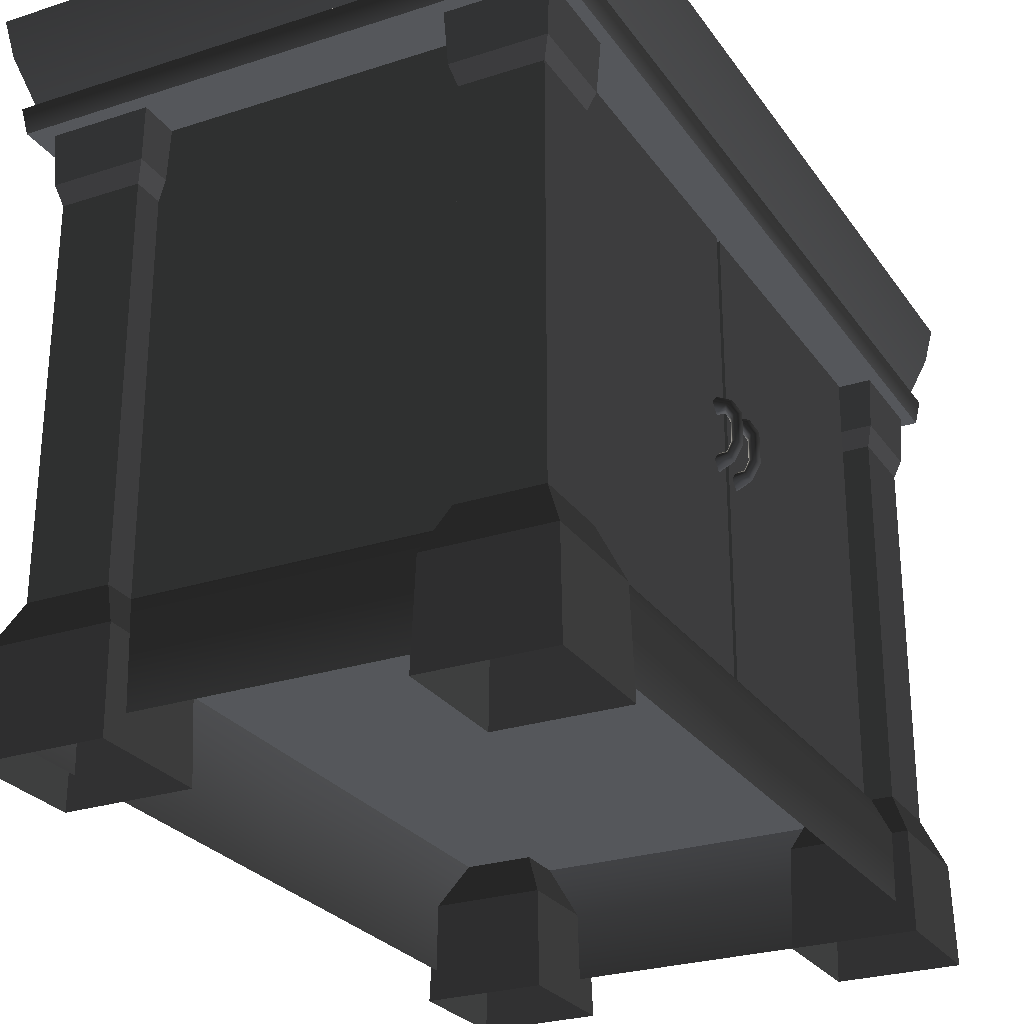
<metadata>
{"format":"obj","ext":"obj","renderer":"f3d","projection":"perspective","resolution":1024,"background":"white","views":[{"elev":-26.4,"azim":-152.9,"up":"+Y"}]}
</metadata>
<code>
v 0.4461 1.025 -2.823e-06
v 0.4459 1.025 -0.7497
v -0.4495 1.025 -0.7497
v -0.4495 1.025 -3.012e-06
v 0.4461 1.025 -2.823e-06
v -0.4495 1.025 -3.012e-06
v -0.4495 1.025 0.7497
v 0.4459 1.025 0.7497
v -0.4525 7.808e-08 -0.7487
v -0.4476 0.1709 -0.7437
v -0.4476 0.1709 -0.5403
v -0.4525 1.917e-07 -0.5354
v -0.2442 0.1709 -0.7437
v -0.2392 7.808e-08 -0.7487
v -0.2392 1.917e-07 -0.5354
v -0.2442 0.1709 -0.5403
v -0.4525 1.917e-07 -0.5354
v -0.4476 0.1709 -0.5403
v -0.2442 0.1709 -0.5403
v -0.2392 1.917e-07 -0.5354
v -0.2392 7.808e-08 -0.7487
v -0.2442 0.1709 -0.7437
v -0.4476 0.1709 -0.7437
v -0.4525 7.808e-08 -0.7487
v -0.2773 0.2463 -0.7106
v -0.2781 0.9026 -0.7097
v -0.4136 0.9026 -0.7097
v -0.4145 0.2463 -0.7106
v -0.2773 0.2463 -0.5734
v -0.2781 0.9026 -0.5743
v -0.2781 0.9026 -0.7097
v -0.2773 0.2463 -0.7106
v -0.4136 0.9026 -0.5743
v -0.2781 0.9026 -0.5743
v -0.2773 0.2463 -0.5734
v -0.4145 0.2463 -0.5734
v -0.4136 0.9026 -0.7097
v -0.4136 0.9026 -0.5743
v -0.4145 0.2463 -0.5734
v -0.4145 0.2463 -0.7106
v -0.2442 0.1709 -0.7437
v -0.2773 0.2463 -0.7106
v -0.4145 0.2463 -0.7106
v -0.4476 0.1709 -0.7437
v -0.2773 0.2463 -0.7106
v -0.2442 0.1709 -0.7437
v -0.2442 0.1709 -0.5403
v -0.2773 0.2463 -0.5734
v -0.4476 0.1709 -0.5403
v -0.4145 0.2463 -0.5734
v -0.2773 0.2463 -0.5734
v -0.2442 0.1709 -0.5403
v -0.4476 0.1709 -0.7437
v -0.4145 0.2463 -0.7106
v -0.4145 0.2463 -0.5734
v -0.4476 0.1709 -0.5403
v -0.2781 0.9026 -0.5743
v -0.2675 0.937 -0.5636
v -0.2675 0.937 -0.7204
v -0.2781 0.9026 -0.7097
v -0.4136 0.9026 -0.5743
v -0.4243 0.937 -0.5636
v -0.2675 0.937 -0.5636
v -0.2781 0.9026 -0.5743
v -0.4243 0.937 -0.7204
v -0.4243 0.937 -0.5636
v -0.4136 0.9026 -0.5743
v -0.4136 0.9026 -0.7097
v -0.2781 0.9026 -0.7097
v -0.2675 0.937 -0.7204
v -0.4243 0.937 -0.7204
v -0.4136 0.9026 -0.7097
v -0.2675 0.937 -0.7204
v -0.2622 1.026 -0.7257
v -0.4296 1.026 -0.7257
v -0.4243 0.937 -0.7204
v -0.2622 1.026 -0.7257
v -0.2675 0.937 -0.7204
v -0.2675 0.937 -0.5636
v -0.2622 1.026 -0.5583
v -0.4243 0.937 -0.5636
v -0.4296 1.026 -0.5583
v -0.2622 1.026 -0.5583
v -0.2675 0.937 -0.5636
v -0.4243 0.937 -0.7204
v -0.4296 1.026 -0.7257
v -0.4296 1.026 -0.5583
v -0.4243 0.937 -0.5636
v -0.3363 0.2463 -0.6557
v -0.3363 1.025 -0.6557
v -0.3363 1.025 -0.491
v -0.3363 0.2463 -0.491
v 0.3794 0.2463 -0.6557
v 0.3794 1.025 -0.6557
v -0.3363 1.025 -0.6557
v -0.3363 0.2463 -0.6557
v 0.3794 0.2463 9.359e-07
v 0.3794 1.025 5.213e-07
v 0.3794 1.025 -0.6557
v 0.3794 0.2463 -0.6557
v 0.226 0.2463 1.093e-06
v 0.226 0.2463 -0.491
v 0.226 1.025 -0.491
v 0.226 1.025 6.783e-07
v 0.226 1.025 -0.491
v 0.226 0.2463 -0.491
v -0.3363 0.2463 -0.491
v -0.3363 1.025 -0.491
v -0.4707 1.161 -0.7703
v 0.4694 1.161 -0.7703
v 0.4823 1.225 -0.7817
v -0.4823 1.225 -0.7817
v -0.4418 1.077 -0.7417
v 0.4391 1.077 -0.7417
v -0.4567 1.068 -0.7567
v -0.4495 1.025 -0.7497
v 0.4459 1.025 -0.7497
v 0.4538 1.068 -0.7567
v -0.4418 1.077 -0.7417
v 0.4391 1.077 -0.7417
v -0.4823 1.225 -2.882e-06
v -0.4823 1.225 -0.7817
v 0.4823 1.225 -0.7817
v 0.4823 1.225 -3.192e-06
v 0.4823 1.225 0.7817
v -0.4823 1.225 0.7817
v -0.4707 1.161 -2.931e-06
v -0.4707 1.161 -0.7703
v -0.4823 1.225 -0.7817
v -0.4823 1.225 -2.882e-06
v -0.4418 1.077 -0.7417
v -0.4418 1.077 -3.096e-06
v -0.4567 1.068 -2.984e-06
v -0.4567 1.068 -0.7567
v -0.4418 1.077 -0.7417
v -0.4418 1.077 -3.096e-06
v -0.4495 1.025 -3.012e-06
v -0.4495 1.025 -0.7497
v -0.4207 0.05349 -2.704e-06
v -0.4207 0.05349 -0.6988
v -0.4207 0.1709 -0.6988
v -0.4207 0.1709 -2.767e-06
v -0.3775 0.2463 -3.119e-06
v -0.3775 0.2463 -0.6557
v 0.4225 0.1709 -0.6988
v -0.4207 0.1709 -0.6988
v -0.4207 0.05349 -0.6988
v 0.4225 0.05349 -0.6988
v -0.3775 0.2463 -0.6557
v 0.3794 0.2463 -0.6557
v -0.3775 0.2463 -3.119e-06
v -0.3775 0.2463 -0.6557
v 0.3794 0.2463 -0.6557
v 0.3794 0.2463 -2.879e-06
v -0.3752 1.021 -0.547
v -0.3752 1.021 -0.00594
v -0.3752 0.2494 -0.005941
v -0.3752 0.2494 -0.547
v -0.3752 1.021 -0.00594
v -0.3411 1.021 -0.00594
v -0.3411 0.2494 -0.00594
v -0.3752 0.2494 -0.005941
v -0.3752 1.021 -0.547
v -0.3411 1.021 -0.547
v -0.3411 1.021 -0.00594
v -0.3752 1.021 -0.00594
v -0.3752 0.2494 -0.547
v -0.3411 0.2494 -0.547
v -0.3411 1.021 -0.547
v -0.3752 1.021 -0.547
v -0.4707 1.161 0.7703
v -0.4823 1.225 0.7817
v 0.4823 1.225 0.7817
v 0.4694 1.161 0.7703
v -0.4418 1.077 0.7417
v 0.4391 1.077 0.7417
v -0.4567 1.068 0.7567
v 0.4538 1.068 0.7567
v 0.4459 1.025 0.7497
v -0.4495 1.025 0.7497
v -0.4418 1.077 0.7417
v 0.4391 1.077 0.7417
v -0.4707 1.161 -2.931e-06
v -0.4823 1.225 -2.882e-06
v -0.4823 1.225 0.7817
v -0.4707 1.161 0.7703
v -0.4418 1.077 0.7417
v -0.4418 1.077 -3.096e-06
v -0.4567 1.068 -2.984e-06
v -0.4418 1.077 -3.096e-06
v -0.4418 1.077 0.7417
v -0.4567 1.068 0.7567
v -0.4495 1.025 -3.012e-06
v -0.4495 1.025 0.7497
v 0.4694 1.161 -3.064e-06
v 0.4823 1.225 -3.192e-06
v 0.4823 1.225 -0.7817
v 0.4694 1.161 -0.7703
v 0.4391 1.077 -2.8e-06
v 0.4391 1.077 -0.7417
v 0.4538 1.068 -2.902e-06
v 0.4391 1.077 -2.8e-06
v 0.4391 1.077 -0.7417
v 0.4538 1.068 -0.7567
v 0.4461 1.025 -2.823e-06
v 0.4459 1.025 -0.7497
v 0.4694 1.161 -3.064e-06
v 0.4694 1.161 0.7703
v 0.4823 1.225 0.7817
v 0.4823 1.225 -3.192e-06
v 0.4391 1.077 -2.8e-06
v 0.4391 1.077 0.7417
v 0.4538 1.068 -2.902e-06
v 0.4538 1.068 0.7567
v 0.4391 1.077 0.7417
v 0.4391 1.077 -2.8e-06
v 0.4461 1.025 -2.823e-06
v 0.4459 1.025 0.7497
v -0.4207 0.05349 -2.704e-06
v -0.4207 0.1709 -2.767e-06
v -0.4207 0.1709 0.6988
v -0.4207 0.05349 0.6988
v -0.3775 0.2463 -3.119e-06
v -0.3775 0.2463 0.6557
v 0.4225 0.1709 0.6988
v 0.4225 0.05349 0.6988
v -0.4207 0.05349 0.6988
v -0.4207 0.1709 0.6988
v -0.3775 0.2463 0.6557
v 0.3794 0.2463 0.6557
v -0.3775 0.2463 -3.119e-06
v 0.3794 0.2463 -2.879e-06
v 0.3794 0.2463 0.6557
v -0.3775 0.2463 0.6557
v 0.4225 0.05349 -3.088e-06
v 0.4225 0.1709 -3.151e-06
v 0.4225 0.1709 -0.6988
v 0.4225 0.05349 -0.6988
v 0.3794 0.2463 -2.879e-06
v 0.3794 0.2463 -0.6557
v 0.4225 0.05349 -3.088e-06
v 0.4225 0.05349 0.6988
v 0.4225 0.1709 0.6988
v 0.4225 0.1709 -3.151e-06
v 0.3794 0.2463 -2.879e-06
v 0.3794 0.2463 0.6557
v -0.4525 -7.808e-08 0.7487
v -0.4525 -1.917e-07 0.5354
v -0.4476 0.1709 0.5403
v -0.4476 0.1709 0.7437
v -0.2442 0.1709 0.7437
v -0.2442 0.1709 0.5403
v -0.2392 -1.917e-07 0.5354
v -0.2392 -7.808e-08 0.7487
v -0.4525 -1.917e-07 0.5354
v -0.2392 -1.917e-07 0.5354
v -0.2442 0.1709 0.5403
v -0.4476 0.1709 0.5403
v -0.2392 -7.808e-08 0.7487
v -0.4525 -7.808e-08 0.7487
v -0.4476 0.1709 0.7437
v -0.2442 0.1709 0.7437
v -0.2773 0.2463 0.7106
v -0.4145 0.2463 0.7106
v -0.4136 0.9026 0.7097
v -0.2781 0.9026 0.7097
v -0.2773 0.2463 0.5734
v -0.2773 0.2463 0.7106
v -0.2781 0.9026 0.7097
v -0.2781 0.9026 0.5743
v -0.4136 0.9026 0.5743
v -0.4145 0.2463 0.5734
v -0.2773 0.2463 0.5734
v -0.2781 0.9026 0.5743
v -0.4136 0.9026 0.7097
v -0.4145 0.2463 0.7106
v -0.4145 0.2463 0.5734
v -0.4136 0.9026 0.5743
v -0.2442 0.1709 0.7437
v -0.4476 0.1709 0.7437
v -0.4145 0.2463 0.7106
v -0.2773 0.2463 0.7106
v -0.2773 0.2463 0.7106
v -0.2773 0.2463 0.5734
v -0.2442 0.1709 0.5403
v -0.2442 0.1709 0.7437
v -0.4476 0.1709 0.5403
v -0.2442 0.1709 0.5403
v -0.2773 0.2463 0.5734
v -0.4145 0.2463 0.5734
v -0.4476 0.1709 0.7437
v -0.4476 0.1709 0.5403
v -0.4145 0.2463 0.5734
v -0.4145 0.2463 0.7106
v -0.2781 0.9026 0.5743
v -0.2781 0.9026 0.7097
v -0.2675 0.937 0.7204
v -0.2675 0.937 0.5636
v -0.4136 0.9026 0.5743
v -0.2781 0.9026 0.5743
v -0.2675 0.937 0.5636
v -0.4243 0.937 0.5636
v -0.4243 0.937 0.7204
v -0.4136 0.9026 0.7097
v -0.4136 0.9026 0.5743
v -0.4243 0.937 0.5636
v -0.2781 0.9026 0.7097
v -0.4136 0.9026 0.7097
v -0.4243 0.937 0.7204
v -0.2675 0.937 0.7204
v -0.2675 0.937 0.7204
v -0.4243 0.937 0.7204
v -0.4296 1.026 0.7257
v -0.2622 1.026 0.7257
v -0.2622 1.026 0.7257
v -0.2622 1.026 0.5583
v -0.2675 0.937 0.5636
v -0.2675 0.937 0.7204
v -0.4243 0.937 0.5636
v -0.2675 0.937 0.5636
v -0.2622 1.026 0.5583
v -0.4296 1.026 0.5583
v -0.4243 0.937 0.7204
v -0.4243 0.937 0.5636
v -0.4296 1.026 0.5583
v -0.4296 1.026 0.7257
v 0.435 7.808e-08 -0.7487
v 0.435 1.917e-07 -0.5354
v 0.4301 0.1709 -0.5403
v 0.4301 0.1709 -0.7437
v 0.2267 0.1709 -0.7437
v 0.2267 0.1709 -0.5403
v 0.2218 1.917e-07 -0.5354
v 0.2218 7.808e-08 -0.7487
v 0.435 1.917e-07 -0.5354
v 0.2218 1.917e-07 -0.5354
v 0.2267 0.1709 -0.5403
v 0.4301 0.1709 -0.5403
v 0.2218 7.808e-08 -0.7487
v 0.435 7.808e-08 -0.7487
v 0.4301 0.1709 -0.7437
v 0.2267 0.1709 -0.7437
v 0.2598 0.2463 -0.7106
v 0.397 0.2463 -0.7106
v 0.3961 0.9026 -0.7097
v 0.2607 0.9026 -0.7097
v 0.2598 0.2463 -0.5734
v 0.2598 0.2463 -0.7106
v 0.2607 0.9026 -0.7097
v 0.2607 0.9026 -0.5743
v 0.3961 0.9026 -0.5743
v 0.397 0.2463 -0.5734
v 0.2598 0.2463 -0.5734
v 0.2607 0.9026 -0.5743
v 0.3961 0.9026 -0.7097
v 0.397 0.2463 -0.7106
v 0.397 0.2463 -0.5734
v 0.3961 0.9026 -0.5743
v 0.2267 0.1709 -0.7437
v 0.4301 0.1709 -0.7437
v 0.397 0.2463 -0.7106
v 0.2598 0.2463 -0.7106
v 0.2598 0.2463 -0.7106
v 0.2598 0.2463 -0.5734
v 0.2267 0.1709 -0.5403
v 0.2267 0.1709 -0.7437
v 0.4301 0.1709 -0.5403
v 0.2267 0.1709 -0.5403
v 0.2598 0.2463 -0.5734
v 0.397 0.2463 -0.5734
v 0.4301 0.1709 -0.7437
v 0.4301 0.1709 -0.5403
v 0.397 0.2463 -0.5734
v 0.397 0.2463 -0.7106
v 0.2607 0.9026 -0.5743
v 0.2607 0.9026 -0.7097
v 0.25 0.937 -0.7204
v 0.25 0.937 -0.5636
v 0.3961 0.9026 -0.5743
v 0.2607 0.9026 -0.5743
v 0.25 0.937 -0.5636
v 0.4068 0.937 -0.5636
v 0.4068 0.937 -0.7204
v 0.3961 0.9026 -0.7097
v 0.3961 0.9026 -0.5743
v 0.4068 0.937 -0.5636
v 0.2607 0.9026 -0.7097
v 0.3961 0.9026 -0.7097
v 0.4068 0.937 -0.7204
v 0.25 0.937 -0.7204
v 0.25 0.937 -0.7204
v 0.4068 0.937 -0.7204
v 0.4121 1.026 -0.7257
v 0.2447 1.026 -0.7257
v 0.2447 1.026 -0.7257
v 0.2447 1.026 -0.5583
v 0.25 0.937 -0.5636
v 0.25 0.937 -0.7204
v 0.4068 0.937 -0.5636
v 0.25 0.937 -0.5636
v 0.2447 1.026 -0.5583
v 0.4121 1.026 -0.5583
v 0.4068 0.937 -0.7204
v 0.4068 0.937 -0.5636
v 0.4121 1.026 -0.5583
v 0.4121 1.026 -0.7257
v 0.435 -7.808e-08 0.7487
v 0.4301 0.1709 0.7437
v 0.4301 0.1709 0.5403
v 0.435 -1.917e-07 0.5354
v 0.2267 0.1709 0.7437
v 0.2218 -7.808e-08 0.7487
v 0.2218 -1.917e-07 0.5354
v 0.2267 0.1709 0.5403
v 0.435 -1.917e-07 0.5354
v 0.4301 0.1709 0.5403
v 0.2267 0.1709 0.5403
v 0.2218 -1.917e-07 0.5354
v 0.2218 -7.808e-08 0.7487
v 0.2267 0.1709 0.7437
v 0.4301 0.1709 0.7437
v 0.435 -7.808e-08 0.7487
v 0.2598 0.2463 0.7106
v 0.2607 0.9026 0.7097
v 0.3961 0.9026 0.7097
v 0.397 0.2463 0.7106
v 0.2598 0.2463 0.5734
v 0.2607 0.9026 0.5743
v 0.2607 0.9026 0.7097
v 0.2598 0.2463 0.7106
v 0.3961 0.9026 0.5743
v 0.2607 0.9026 0.5743
v 0.2598 0.2463 0.5734
v 0.397 0.2463 0.5734
v 0.3961 0.9026 0.7097
v 0.3961 0.9026 0.5743
v 0.397 0.2463 0.5734
v 0.397 0.2463 0.7106
v 0.2267 0.1709 0.7437
v 0.2598 0.2463 0.7106
v 0.397 0.2463 0.7106
v 0.4301 0.1709 0.7437
v 0.2598 0.2463 0.7106
v 0.2267 0.1709 0.7437
v 0.2267 0.1709 0.5403
v 0.2598 0.2463 0.5734
v 0.4301 0.1709 0.5403
v 0.397 0.2463 0.5734
v 0.2598 0.2463 0.5734
v 0.2267 0.1709 0.5403
v 0.4301 0.1709 0.7437
v 0.397 0.2463 0.7106
v 0.397 0.2463 0.5734
v 0.4301 0.1709 0.5403
v 0.2607 0.9026 0.5743
v 0.25 0.937 0.5636
v 0.25 0.937 0.7204
v 0.2607 0.9026 0.7097
v 0.3961 0.9026 0.5743
v 0.4068 0.937 0.5636
v 0.25 0.937 0.5636
v 0.2607 0.9026 0.5743
v 0.4068 0.937 0.7204
v 0.4068 0.937 0.5636
v 0.3961 0.9026 0.5743
v 0.3961 0.9026 0.7097
v 0.2607 0.9026 0.7097
v 0.25 0.937 0.7204
v 0.4068 0.937 0.7204
v 0.3961 0.9026 0.7097
v 0.25 0.937 0.7204
v 0.2447 1.026 0.7257
v 0.4121 1.026 0.7257
v 0.4068 0.937 0.7204
v 0.2447 1.026 0.7257
v 0.25 0.937 0.7204
v 0.25 0.937 0.5636
v 0.2447 1.026 0.5583
v 0.4068 0.937 0.5636
v 0.4121 1.026 0.5583
v 0.2447 1.026 0.5583
v 0.25 0.937 0.5636
v 0.4068 0.937 0.7204
v 0.4121 1.026 0.7257
v 0.4121 1.026 0.5583
v 0.4068 0.937 0.5636
v -0.3363 0.2463 0.6557
v -0.3363 0.2463 0.4909
v -0.3363 1.025 0.4909
v -0.3363 1.025 0.6557
v 0.3794 0.2463 0.6557
v -0.3363 0.2463 0.6557
v -0.3363 1.025 0.6557
v 0.3794 1.025 0.6557
v 0.3794 0.2463 9.359e-07
v 0.3794 0.2463 0.6557
v 0.3794 1.025 0.6557
v 0.3794 1.025 5.213e-07
v 0.226 0.2463 1.093e-06
v 0.226 1.025 6.783e-07
v 0.226 1.025 0.4909
v 0.226 0.2463 0.4909
v 0.226 1.025 0.4909
v -0.3363 1.025 0.4909
v -0.3363 0.2463 0.4909
v 0.226 0.2463 0.4909
v -0.3752 1.021 0.547
v -0.3752 0.2494 0.547
v -0.3752 0.2494 0.005933
v -0.3752 1.021 0.005933
v -0.3752 1.021 0.005933
v -0.3752 0.2494 0.005933
v -0.3411 0.2494 0.005933
v -0.3411 1.021 0.005933
v -0.3752 1.021 0.547
v -0.3752 1.021 0.005933
v -0.3411 1.021 0.005933
v -0.3411 1.021 0.547
v -0.3752 0.2494 0.547
v -0.3752 1.021 0.547
v -0.3411 1.021 0.547
v -0.3411 0.2494 0.547
v -0.4074 0.6672 0.02414
v -0.4074 0.6226 0.02414
v -0.3974 0.6275 0.03469
v -0.3974 0.6623 0.03469
v -0.3895 0.6778 0.03469
v -0.3957 0.6882 0.02406
v -0.3726 0.6788 0.03469
v -0.3726 0.6958 0.01889
v -0.4174 0.6721 0.03469
v -0.4174 0.6177 0.03469
v -0.4018 0.6985 0.03469
v -0.3726 0.7127 0.03469
v -0.4074 0.6672 0.04524
v -0.4074 0.6226 0.04524
v -0.3957 0.6882 0.04532
v -0.3726 0.6958 0.05049
v -0.3974 0.6623 0.03469
v -0.3974 0.6275 0.03469
v -0.3895 0.6778 0.03469
v -0.3726 0.6788 0.03469
v -0.4018 0.5913 0.03469
v -0.3957 0.6016 0.02406
v -0.3895 0.612 0.03469
v -0.3726 0.611 0.03469
v -0.3726 0.594 0.01889
v -0.3726 0.5771 0.03469
v -0.3957 0.6016 0.04532
v -0.3726 0.594 0.05049
v -0.3895 0.612 0.03469
v -0.3726 0.611 0.03469
v -0.4074 0.669 -0.04525
v -0.4074 0.6244 -0.04525
v -0.3974 0.6294 -0.0347
v -0.3974 0.6641 -0.03469
v -0.3895 0.6797 -0.03469
v -0.3957 0.69 -0.04533
v -0.3726 0.6807 -0.03469
v -0.3726 0.6976 -0.05049
v -0.4174 0.6739 -0.03469
v -0.4174 0.6195 -0.0347
v -0.4018 0.7003 -0.03469
v -0.3726 0.7145 -0.03469
v -0.4074 0.669 -0.02415
v -0.4074 0.6244 -0.02415
v -0.3957 0.69 -0.02406
v -0.3726 0.6976 -0.01889
v -0.3974 0.6641 -0.03469
v -0.3974 0.6294 -0.0347
v -0.3895 0.6797 -0.03469
v -0.3726 0.6807 -0.03469
v -0.4018 0.5931 -0.0347
v -0.3957 0.6034 -0.04533
v -0.3895 0.6138 -0.0347
v -0.3726 0.6128 -0.0347
v -0.3726 0.5958 -0.05049
v -0.3726 0.5789 -0.0347
v -0.3957 0.6034 -0.02406
v -0.3726 0.5958 -0.01889
v -0.3895 0.6138 -0.0347
v -0.3726 0.6128 -0.0347
g Drawer_Preset_01_(6)_4592_9
f 1 3 2
f 1 4 3
f 5 7 6
f 5 8 7
f 9 11 10
f 9 12 11
f 13 15 14
f 13 16 15
f 17 19 18
f 17 20 19
f 21 23 22
f 21 24 23
f 25 27 26
f 25 28 27
f 29 31 30
f 29 32 31
f 33 35 34
f 33 36 35
f 37 39 38
f 37 40 39
f 41 43 42
f 41 44 43
f 45 47 46
f 45 48 47
f 49 51 50
f 49 52 51
f 53 55 54
f 53 56 55
f 57 59 58
f 57 60 59
f 61 63 62
f 61 64 63
f 65 67 66
f 65 68 67
f 69 71 70
f 69 72 71
f 73 75 74
f 73 76 75
f 77 79 78
f 77 80 79
f 81 83 82
f 81 84 83
f 85 87 86
f 85 88 87
f 89 91 90
f 89 92 91
f 93 95 94
f 93 96 95
f 97 99 98
f 97 100 99
f 101 103 102
f 101 104 103
f 105 107 106
f 105 108 107
f 109 111 110
f 109 112 111
f 113 109 110
f 113 110 114
f 115 117 116
f 115 118 117
f 119 118 115
f 119 120 118
f 121 123 122
f 121 124 123
f 121 125 124
f 121 126 125
f 127 129 128
f 127 130 129
f 127 128 131
f 127 131 132
f 133 135 134
f 133 136 135
f 137 133 134
f 137 134 138
f 139 141 140
f 139 142 141
f 141 142 143
f 141 143 144
f 145 147 146
f 145 148 147
f 149 145 146
f 149 150 145
f 151 153 152
f 151 154 153
f 155 157 156
f 155 158 157
f 159 161 160
f 159 162 161
f 163 165 164
f 163 166 165
f 167 169 168
f 167 170 169
f 171 173 172
f 171 174 173
f 175 174 171
f 175 176 174
f 177 179 178
f 177 180 179
f 181 177 178
f 181 178 182
f 183 185 184
f 183 186 185
f 183 187 186
f 183 188 187
f 189 191 190
f 189 192 191
f 193 192 189
f 193 194 192
f 195 197 196
f 195 198 197
f 199 198 195
f 199 200 198
f 201 203 202
f 201 204 203
f 205 204 201
f 205 206 204
f 207 209 208
f 207 210 209
f 211 207 208
f 211 208 212
f 213 215 214
f 213 216 215
f 217 213 214
f 217 214 218
f 219 221 220
f 219 222 221
f 221 223 220
f 221 224 223
f 225 227 226
f 225 228 227
f 229 228 225
f 229 225 230
f 231 233 232
f 231 234 233
f 235 237 236
f 235 238 237
f 237 239 236
f 237 240 239
f 241 243 242
f 241 244 243
f 243 244 245
f 243 245 246
f 247 249 248
f 247 250 249
f 251 253 252
f 251 254 253
f 255 257 256
f 255 258 257
f 259 261 260
f 259 262 261
f 263 265 264
f 263 266 265
f 267 269 268
f 267 270 269
f 271 273 272
f 271 274 273
f 275 277 276
f 275 278 277
f 279 281 280
f 279 282 281
f 283 285 284
f 283 286 285
f 287 289 288
f 287 290 289
f 291 293 292
f 291 294 293
f 295 297 296
f 295 298 297
f 299 301 300
f 299 302 301
f 303 305 304
f 303 306 305
f 307 309 308
f 307 310 309
f 311 313 312
f 311 314 313
f 315 317 316
f 315 318 317
f 319 321 320
f 319 322 321
f 323 325 324
f 323 326 325
f 327 329 328
f 327 330 329
f 331 333 332
f 331 334 333
f 335 337 336
f 335 338 337
f 339 341 340
f 339 342 341
f 343 345 344
f 343 346 345
f 347 349 348
f 347 350 349
f 351 353 352
f 351 354 353
f 355 357 356
f 355 358 357
f 359 361 360
f 359 362 361
f 363 365 364
f 363 366 365
f 367 369 368
f 367 370 369
f 371 373 372
f 371 374 373
f 375 377 376
f 375 378 377
f 379 381 380
f 379 382 381
f 383 385 384
f 383 386 385
f 387 389 388
f 387 390 389
f 391 393 392
f 391 394 393
f 395 397 396
f 395 398 397
f 399 401 400
f 399 402 401
f 403 405 404
f 403 406 405
f 407 409 408
f 407 410 409
f 411 413 412
f 411 414 413
f 415 417 416
f 415 418 417
f 419 421 420
f 419 422 421
f 423 425 424
f 423 426 425
f 427 429 428
f 427 430 429
f 431 433 432
f 431 434 433
f 435 437 436
f 435 438 437
f 439 441 440
f 439 442 441
f 443 445 444
f 443 446 445
f 447 449 448
f 447 450 449
f 451 453 452
f 451 454 453
f 455 457 456
f 455 458 457
f 459 461 460
f 459 462 461
f 463 465 464
f 463 466 465
f 467 469 468
f 467 470 469
f 471 473 472
f 471 474 473
f 475 477 476
f 475 478 477
f 479 481 480
f 479 482 481
f 483 485 484
f 483 486 485
f 487 489 488
f 487 490 489
f 491 493 492
f 491 494 493
f 495 497 496
f 495 498 497
f 499 501 500
f 499 502 501
f 503 505 504
f 503 506 505
f 507 509 508
f 507 510 509
f 511 513 512
f 511 514 513
f 515 517 516
f 515 518 517
f 519 521 520
f 519 522 521
f 523 525 524
f 523 526 525
f 527 526 523
f 527 523 528
f 529 527 528
f 529 528 530
f 531 523 524
f 528 523 531
f 531 524 532
f 528 531 533
f 530 528 533
f 530 533 534
f 535 531 532
f 533 531 535
f 535 532 536
f 533 535 537
f 534 533 537
f 534 537 538
f 539 535 536
f 537 535 539
f 539 536 540
f 537 539 541
f 538 537 541
f 538 541 542
f 543 536 532
f 544 543 532
f 544 532 524
f 545 544 524
f 545 524 525
f 546 544 545
f 546 547 544
f 547 543 544
f 547 548 543
f 543 549 536
f 548 549 543
f 549 540 536
f 548 550 549
f 549 551 540
f 550 551 549
f 550 552 551
f 553 555 554
f 553 556 555
f 557 556 553
f 557 553 558
f 559 557 558
f 559 558 560
f 561 553 554
f 558 553 561
f 561 554 562
f 558 561 563
f 560 558 563
f 560 563 564
f 565 561 562
f 563 561 565
f 565 562 566
f 563 565 567
f 564 563 567
f 564 567 568
f 569 565 566
f 567 565 569
f 569 566 570
f 567 569 571
f 568 567 571
f 568 571 572
f 573 566 562
f 574 573 562
f 574 562 554
f 575 574 554
f 575 554 555
f 576 574 575
f 576 577 574
f 577 573 574
f 577 578 573
f 573 579 566
f 578 579 573
f 579 570 566
f 578 580 579
f 579 581 570
f 580 581 579
f 580 582 581

</code>
